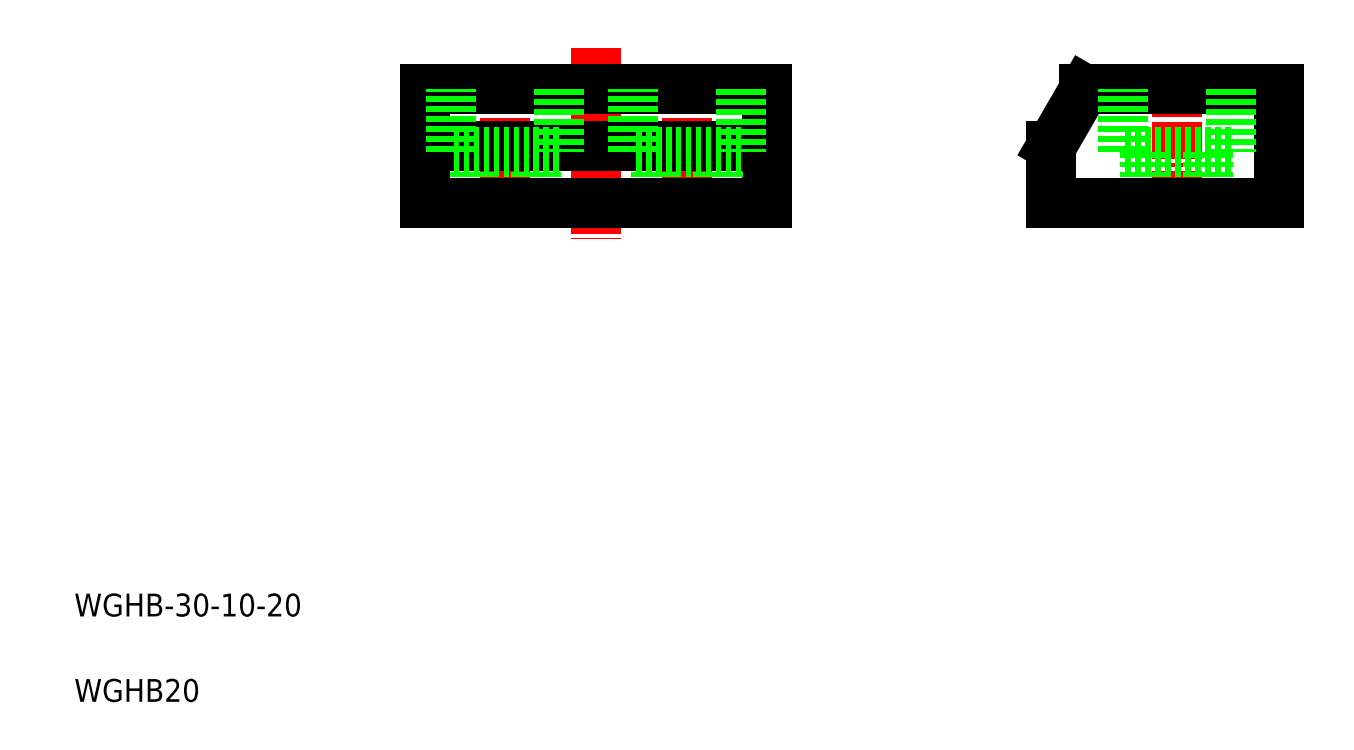
<metadata>
{"format":"dxf","ext":"dxf","renderer":"ezdxf+matplotlib","layout":"modelspace","background":"white","min_lineweight":24,"dpi":150}
</metadata>
<code>
0
SECTION
2
ENTITIES
0
LINE
8
CENTER
10
42.84
20
60.7
30
0
11
42.84
21
47.37
31
0
0
LINE
8
CENTER
10
50.84
20
62.46
30
0
11
50.84
21
45.69
31
0
0
LINE
8
CENTER
10
58.84
20
60.7
30
0
11
58.84
21
47.37
31
0
0
LINE
8
0
10
65.84
20
48.81
30
0
11
65.84
21
58.81
31
0
0
LINE
8
0
10
56.09
20
53.31
30
0
11
56.09
21
48.81
31
0
0
LINE
8
0
10
61.59
20
53.31
30
0
11
61.59
21
48.81
31
0
0
LINE
8
0
10
40.09
20
53.31
30
0
11
40.09
21
48.81
31
0
0
LINE
8
0
10
45.59
20
53.31
30
0
11
45.59
21
48.81
31
0
0
LINE
8
0
10
35.84
20
48.81
30
0
11
35.84
21
58.81
31
0
0
TEXT
8
0
10
5
20
12.5
30
0
40
2
1
WGHB-30-10-20
0
TEXT
8
0
10
5
20
5
30
0
40
2
1
WGHB20
0
LINE
8
0
10
35.84
20
48.81
30
0
11
65.84
21
48.81
31
0
0
LINE
8
0
10
35.84
20
58.81
30
0
11
65.84
21
58.81
31
0
0
LINE
8
0
10
65.84
20
53.81
30
0
11
35.84
21
53.81
31
0
0
LINE
8
0
10
47.59
20
53.31
30
0
11
38.09
21
53.31
31
0
0
LINE
8
0
10
38.09
20
53.31
30
0
11
38.09
21
58.81
31
0
0
LINE
8
0
10
47.59
20
58.81
30
0
11
47.59
21
53.31
31
0
0
LINE
8
0
10
50.84
20
53.81
30
0
11
50.84
21
53.81
31
0
0
LINE
8
0
10
63.59
20
53.31
30
0
11
54.09
21
53.31
31
0
0
LINE
8
0
10
54.09
20
53.31
30
0
11
54.09
21
58.81
31
0
0
LINE
8
0
10
58.34
20
53.81
30
0
11
58.34
21
53.81
31
0
0
LINE
8
0
10
63.59
20
58.81
30
0
11
63.59
21
53.31
31
0
0
LINE
8
CENTER
10
101.8
20
60.34
30
0
11
101.8
21
47.37
31
0
0
LINE
8
0
10
110.8
20
58.81
30
0
11
110.8
21
48.81
31
0
0
LINE
8
0
10
99.09
20
53.31
30
0
11
99.09
21
48.81
31
0
0
LINE
8
0
10
104.6
20
53.31
30
0
11
104.6
21
48.81
31
0
0
LINE
8
0
10
90.84
20
53.81
30
0
11
90.84
21
48.81
31
0
0
LINE
8
0
10
90.84
20
48.81
30
0
11
110.8
21
48.81
31
0
0
LINE
8
0
10
93.73
20
58.81
30
0
11
110.8
21
58.81
31
0
0
LINE
8
0
10
106.6
20
53.31
30
0
11
97.09
21
53.31
31
0
0
LINE
8
0
10
90.84
20
53.81
30
0
11
93.73
21
58.81
31
0
0
LINE
8
0
10
97.09
20
53.31
30
0
11
97.09
21
58.81
31
0
0
LINE
8
0
10
106.6
20
58.81
30
0
11
106.6
21
53.31
31
0
0
ENDSEC
0
EOF

</code>
